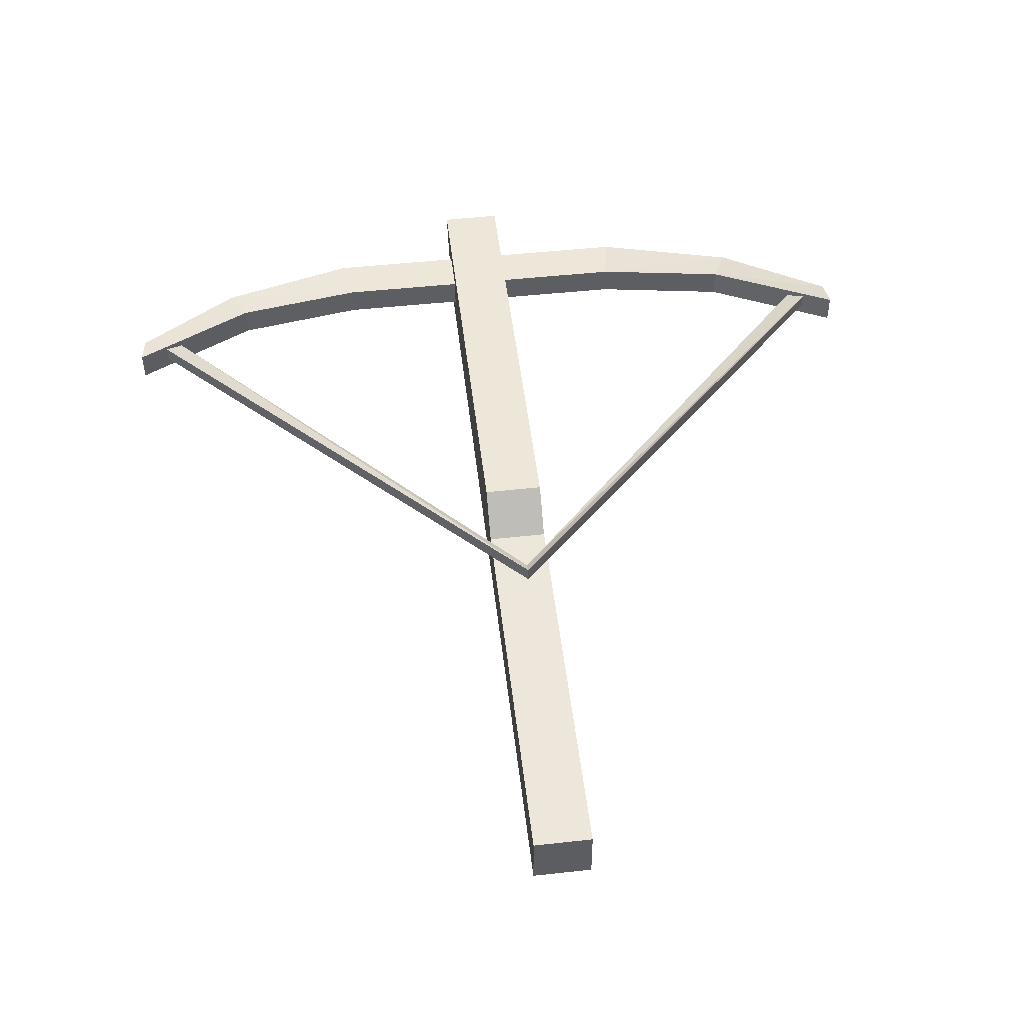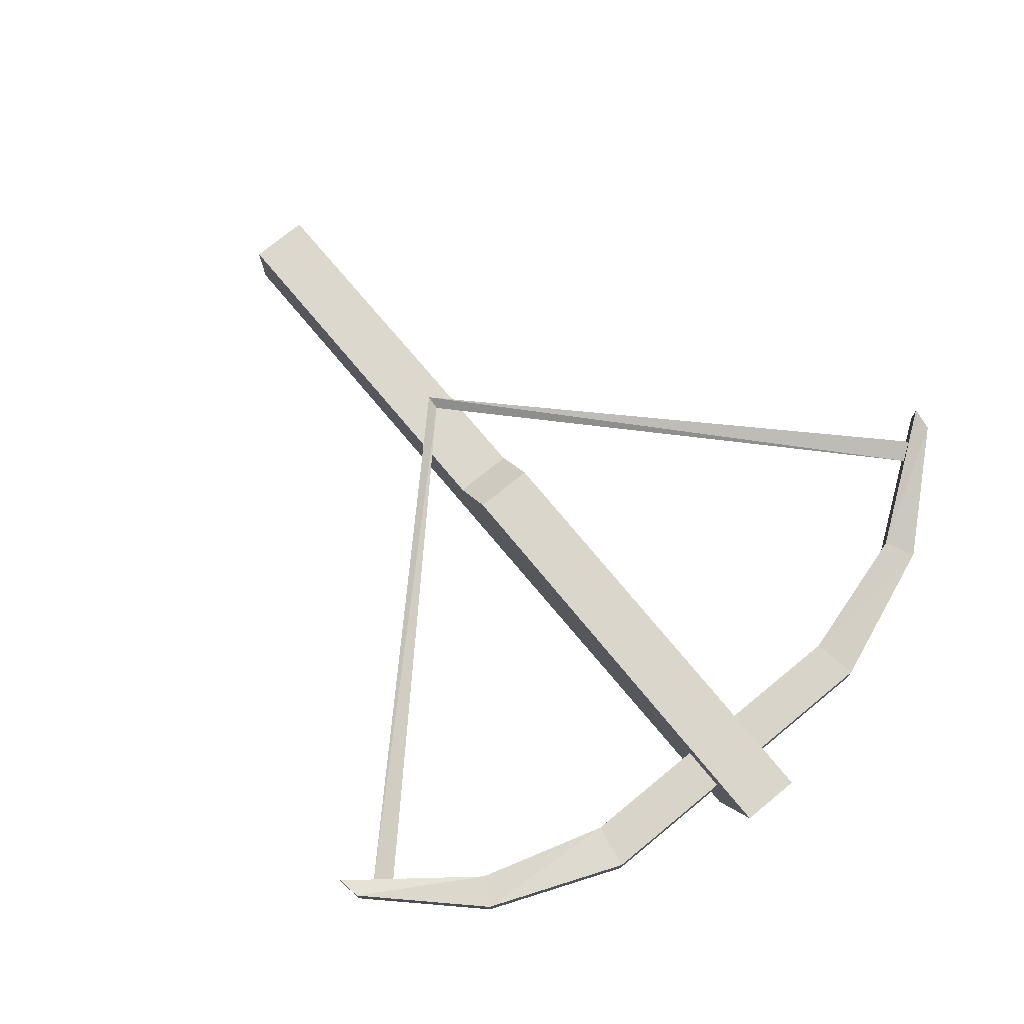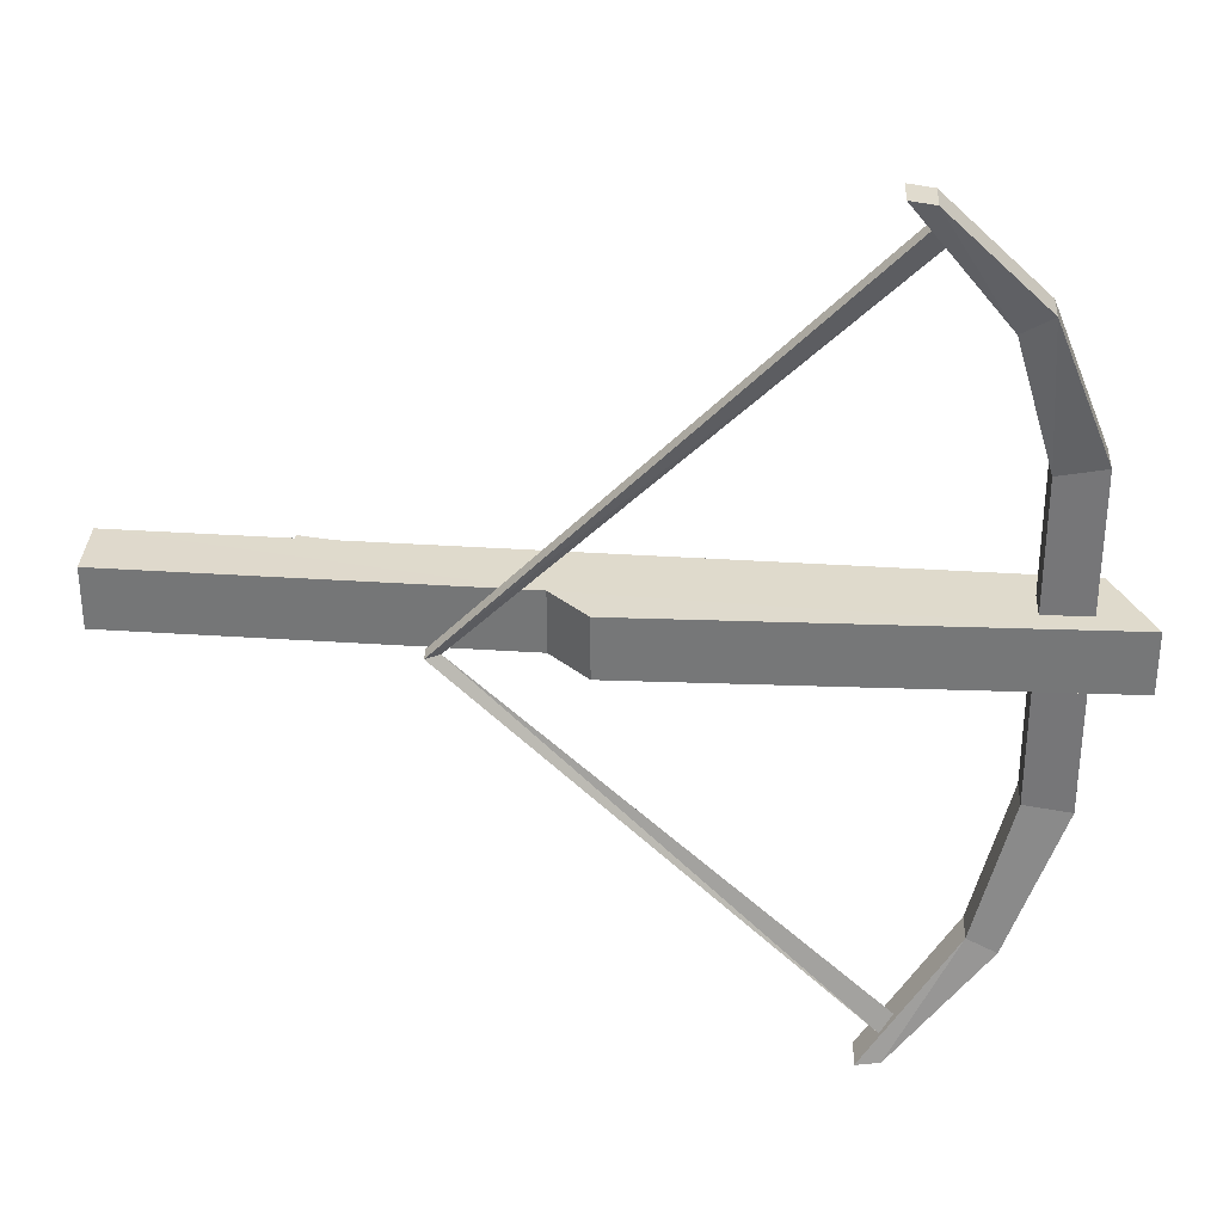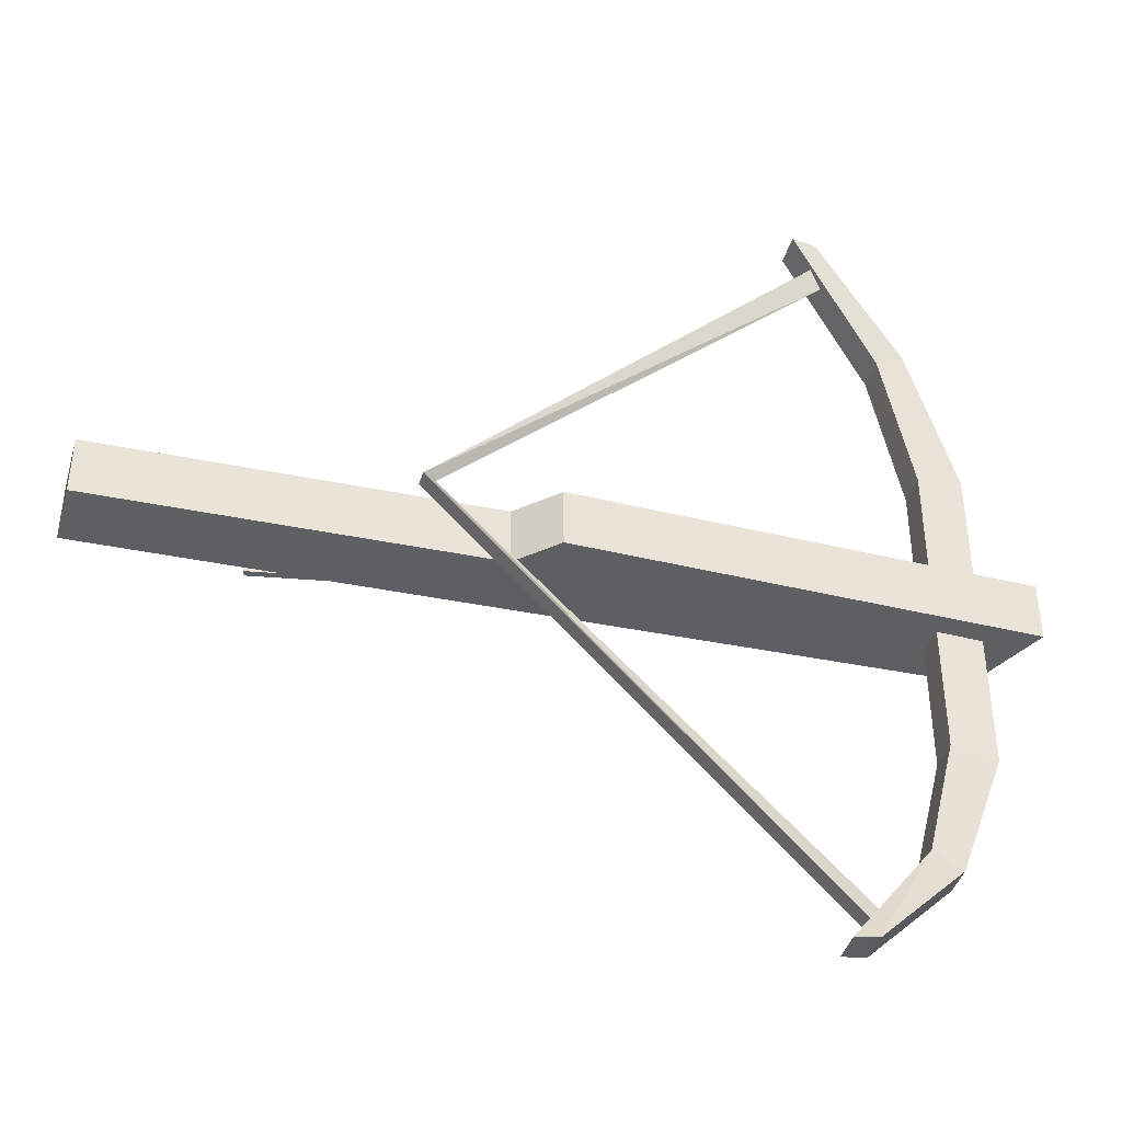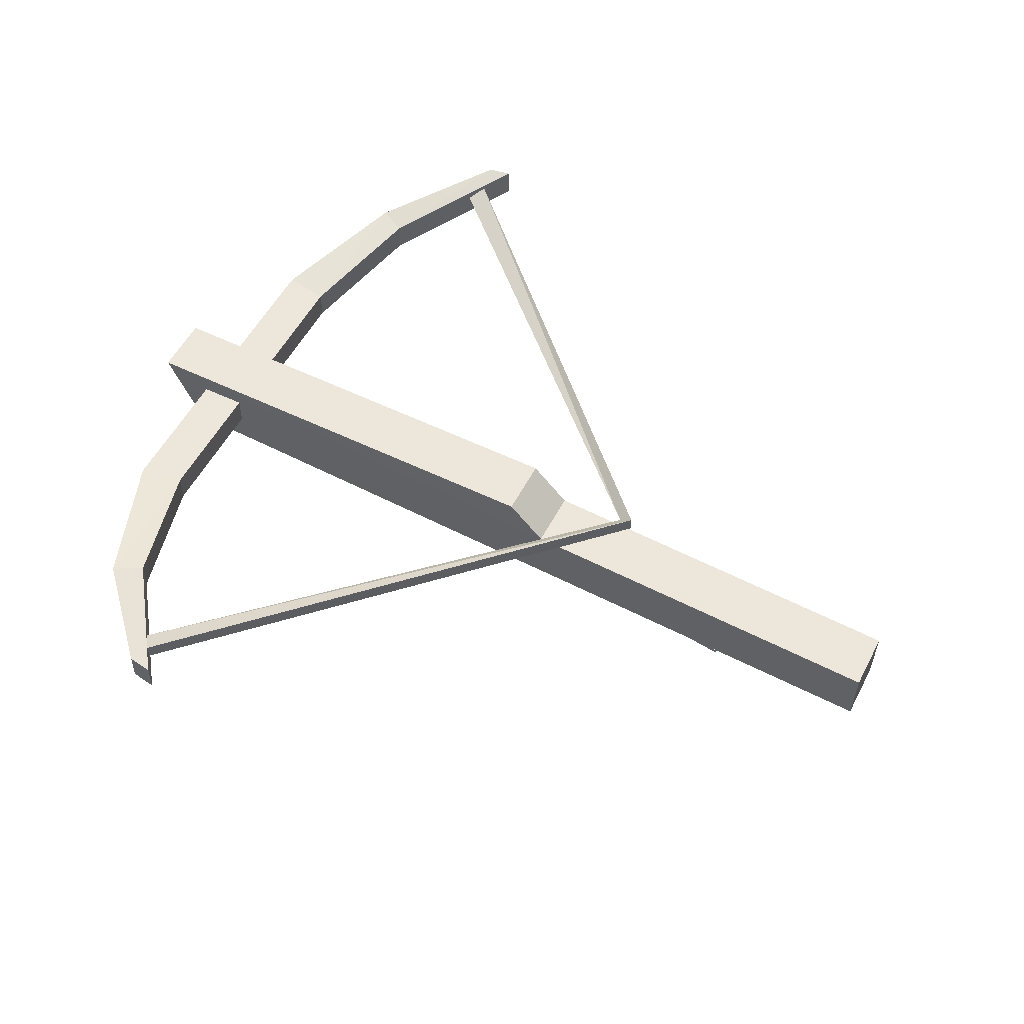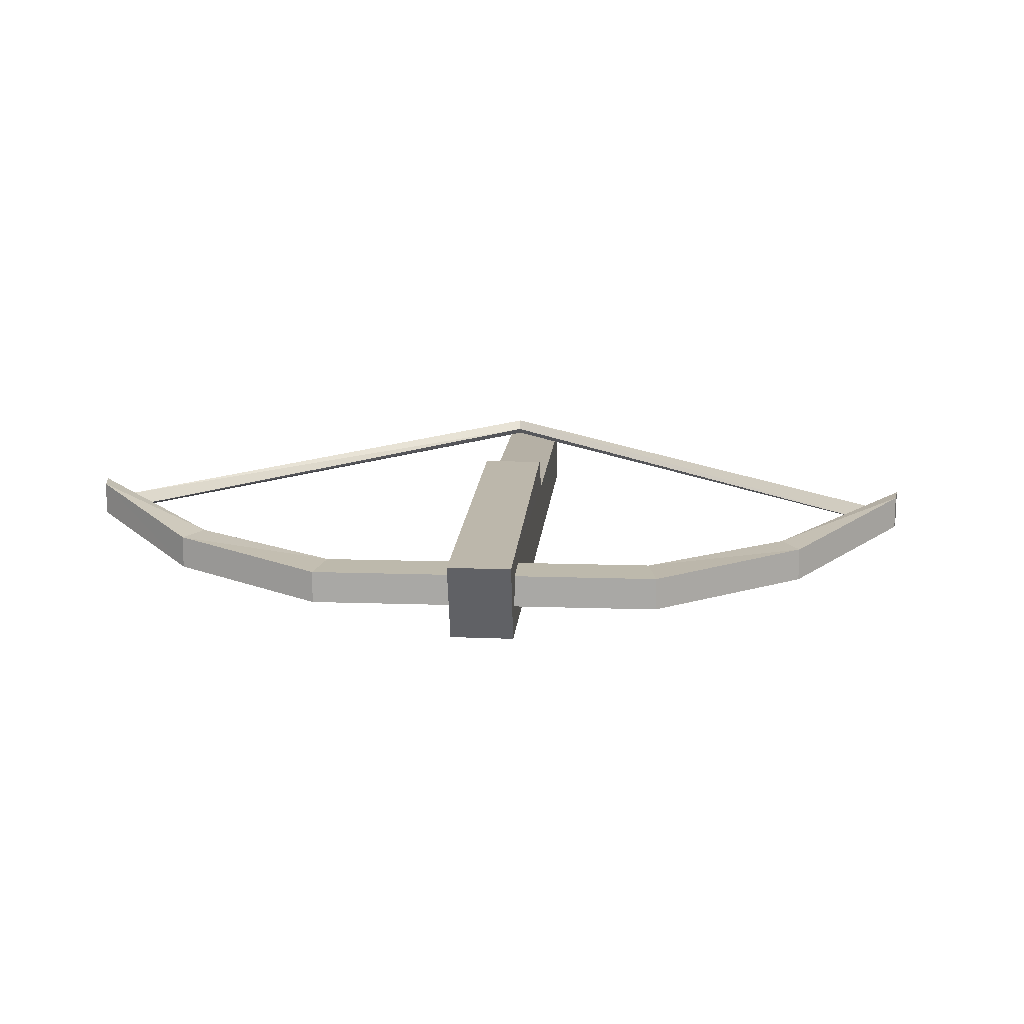
<metadata>
{"format":"obj","ext":"obj","renderer":"f3d","projection":"perspective","resolution":1024,"background":"white","views":[{"elev":49.6,"azim":83.2,"up":"+Y"},{"elev":74.8,"azim":-129.4,"up":"+Y"},{"elev":32.9,"azim":-178.0,"up":"+Z"},{"elev":-41.5,"azim":162.8,"up":"+Z"},{"elev":53.5,"azim":27.1,"up":"+Y"},{"elev":15.0,"azim":-85.9,"up":"+Y"}]}
</metadata>
<code>
o ITRW_MIL_CROSSBOW
v -0.008355 -0.02105 0.01
v -0.1573 0.00542 0.01
v -0.1561 0.009393 -0.01
v -0.008355 -0.02105 -0.01
v -0.1561 0.009393 0.01
v -0.1573 0.00542 -0.01
v -0.009606 -0.02502 0.01
v -0.009606 -0.02502 -0.01
v -0.3431 0.08171 -0.2531
v -0.09009 0.07164 -0.000137
v -0.09009 0.08171 -0.000137
v -0.3431 0.08171 0.2531
v -0.4777 0.07329 -0.01977
v -0.4537 0.01994 0.0198
v -0.4777 0.07306 0.02023
v -0.4145 0.05872 -0.1047
v -0.3892 0.06975 -0.1913
v -0.3894 0.04975 -0.1914
v -0.3294 0.06876 -0.2714
v -0.4148 0.03872 -0.1047
v -0.4145 0.05872 0.1048
v -0.4145 0.05872 0.1048
v -0.4082 0.06975 0.2016
v -0.4445 0.05872 0.1098
v 0.1025 0.02883 -0.01994
v 0.1015 -0.01245 -0.02037
v 0.1025 0.0286 0.02006
v 0.1025 0.0286 0.02006
v 0.1015 -0.01268 0.01963
v -0.4148 0.03872 0.1047
v -0.3892 0.06975 0.1914
v -0.3895 0.04975 0.1913
v -0.3292 0.08876 0.2714
v -0.3894 0.04975 -0.1914
v -0.4148 0.03872 -0.1047
v -0.4085 0.04975 -0.2016
v -0.4148 0.03872 -0.1047
v -0.4448 0.03872 -0.1098
v -0.3447 0.08876 -0.2688
v -0.3449 0.06876 -0.269
v -0.3292 0.08876 -0.2712
v -0.4145 0.05872 0.1048
v -0.4082 0.06975 0.2016
v -0.4082 0.06975 -0.2015
v -0.3447 0.08876 -0.2688
v -0.3449 0.06876 -0.269
v -0.3894 0.04975 -0.1914
v -0.3294 0.06876 -0.2714
v -0.4082 0.06975 -0.2015
v -0.4445 0.05872 -0.1097
v -0.4445 0.05872 -0.1097
v -0.3892 0.06975 -0.1913
v -0.3447 0.08876 -0.2688
v -0.4082 0.06975 -0.2015
v -0.4537 0.02017 -0.0202
v -0.4445 0.05872 0.1098
v -0.4082 0.06975 0.2016
v -0.4085 0.04975 0.2015
v 0.1015 -0.01245 -0.02037
v -0.4537 0.02017 -0.0202
v 0.1015 -0.01268 0.01963
v -0.3431 0.08171 0.2531
v -0.3431 0.07164 0.2531
v -0.4448 0.03872 0.1097
v -0.4148 0.03872 0.1047
v -0.4445 0.05872 0.1098
v -0.4448 0.03872 0.1097
v -0.4537 0.02017 -0.0202
v 0.1015 -0.01268 0.01963
v -0.4537 0.01994 0.0198
v 0.1025 0.02883 -0.01994
v -0.153 0.04379 -0.01993
v -0.153 0.04356 0.02007
v 0.1025 0.0286 0.02006
v -0.3892 0.06975 -0.1913
v -0.3447 0.08876 -0.2688
v -0.3292 0.08876 -0.2712
v -0.3531 0.07668 -0.2443
v -0.09881 0.07668 -0.000137
v -0.3431 0.07164 -0.2531
v -0.3531 0.07668 -0.2443
v -0.09881 0.07668 -0.000137
v -0.3531 0.07668 0.2438
v -0.3431 0.07164 0.2531
v -0.09881 0.07668 -0.000137
v -0.3431 0.07164 0.2531
v -0.1777 0.06913 -0.01978
v -0.4777 0.07329 -0.01977
v -0.153 0.04379 -0.01993
v -0.4537 0.02017 -0.0202
v 0.1015 -0.01245 -0.02037
v -0.153 0.04379 -0.01993
v 0.1015 -0.01245 -0.02037
v 0.1025 0.02883 -0.01994
v -0.153 0.04379 -0.01993
v -0.4777 0.07329 -0.01977
v -0.4537 0.02017 -0.0202
v -0.153 0.04379 -0.01993
v -0.4777 0.07306 0.02023
v -0.1777 0.0689 0.02022
v -0.153 0.04356 0.02007
v -0.4537 0.01994 0.0198
v -0.4777 0.07306 0.02023
v -0.153 0.04356 0.02007
v 0.1025 0.0286 0.02006
v 0.1015 -0.01268 0.01963
v -0.153 0.04356 0.02007
v -0.4537 0.01994 0.0198
v -0.153 0.04356 0.02007
v 0.1015 -0.01268 0.01963
v -0.1777 0.06913 -0.01978
v -0.4777 0.07329 -0.01977
v -0.4777 0.07306 0.02023
v -0.1777 0.0689 0.02022
v -0.4777 0.07306 0.02023
v -0.4445 0.05872 0.1098
v -0.4445 0.05872 0.1098
v -0.4445 0.05872 -0.1097
v -0.4082 0.06975 -0.2015
v -0.3892 0.06975 -0.1913
v -0.4082 0.06975 0.2016
v -0.3447 0.08876 0.269
v -0.3447 0.08876 0.269
v -0.4148 0.03872 0.1047
v -0.3895 0.04975 0.1913
v -0.4148 0.03872 -0.1047
v -0.4448 0.03872 0.1097
v -0.4148 0.03872 0.1047
v -0.4448 0.03872 0.1097
v -0.4148 0.03872 -0.1047
v -0.3894 0.04975 -0.1914
v -0.345 0.06876 0.2689
v -0.3895 0.04975 0.1913
v -0.3295 0.06876 0.2713
v -0.3895 0.04975 0.1913
v -0.345 0.06876 0.2689
v -0.4448 0.03872 0.1097
v -0.3447 0.08876 0.269
v -0.345 0.06876 0.2689
v -0.345 0.06876 0.2689
v -0.3295 0.06876 0.2713
v -0.345 0.06876 0.2689
v -0.3295 0.06876 0.2713
v -0.4145 0.05872 0.1048
v -0.4148 0.03872 0.1047
v -0.3292 0.08876 -0.2712
v -0.3294 0.06876 -0.2714
v -0.3431 0.07164 -0.2531
v -0.3431 0.08171 -0.2531
v -0.09881 0.07668 -0.000137
v -0.3531 0.07668 -0.2443
v -0.3531 0.07668 0.2438
v -0.3431 0.08171 0.2531
v -0.3292 0.08876 0.2714
v -0.3447 0.08876 0.269
v -0.3295 0.06876 0.2713
v -0.4148 0.03872 0.1047
v -0.3449 0.06876 -0.269
v -0.3294 0.06876 -0.2714
f 4 3 5
f 7 2 6
f 5 1 4
f 6 8 7
f 1 5 2
f 6 3 4
f 2 7 1
f 1 7 8
f 4 8 6
f 8 4 1
f 11 10 148
f 12 10 11
f 14 15 13
f 16 18 17
f 18 19 17
f 20 18 16
f 21 20 16
f 24 23 22
f 27 26 25
f 28 29 26
f 32 30 31
f 33 32 31
f 35 36 34
f 37 38 36
f 41 40 39
f 42 43 31
f 36 38 44
f 45 36 44
f 46 36 45
f 47 46 48
f 49 50 16
f 44 38 51
f 53 54 52
f 14 13 55
f 56 58 57
f 61 60 59
f 62 63 10
f 64 58 56
f 65 58 64
f 51 67 66
f 69 70 68
f 73 71 72
f 73 74 71
f 77 76 75
f 10 79 78
f 10 81 80
f 84 83 82
f 86 85 10
f 89 88 87
f 92 91 90
f 95 94 93
f 98 97 96
f 101 100 99
f 104 103 102
f 107 106 105
f 110 109 108
f 114 73 72
f 113 111 112
f 114 72 111
f 115 114 111
f 16 116 21
f 118 117 16
f 120 119 16
f 122 31 121
f 33 31 123
f 125 58 124
f 128 127 126
f 130 129 38
f 131 36 46
f 58 133 132
f 136 135 134
f 38 137 51
f 57 139 138
f 58 140 57
f 142 143 155
f 31 145 144
f 17 147 146
f 11 148 9
f 150 11 149
f 150 149 151
f 152 11 150
f 152 153 11
f 155 141 154
f 156 32 33
f 157 20 21
f 159 158 41

</code>
